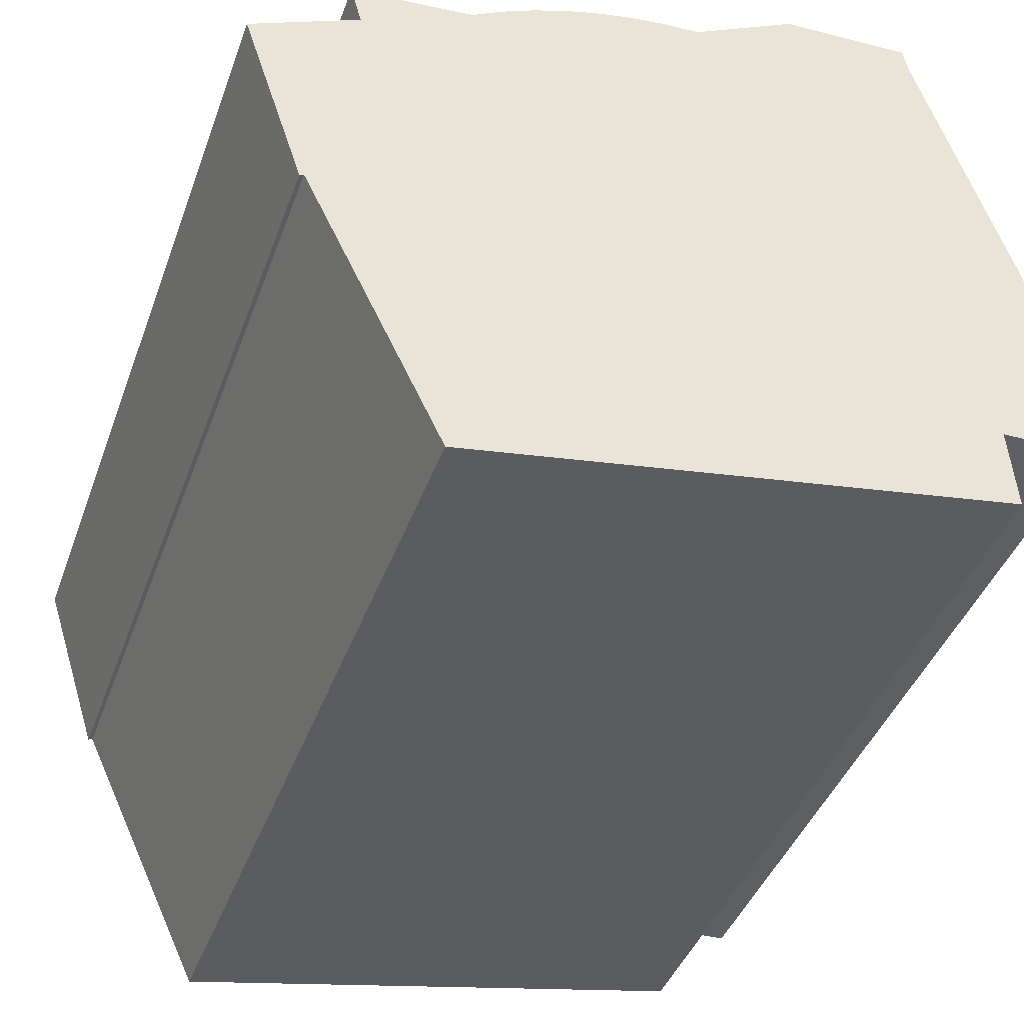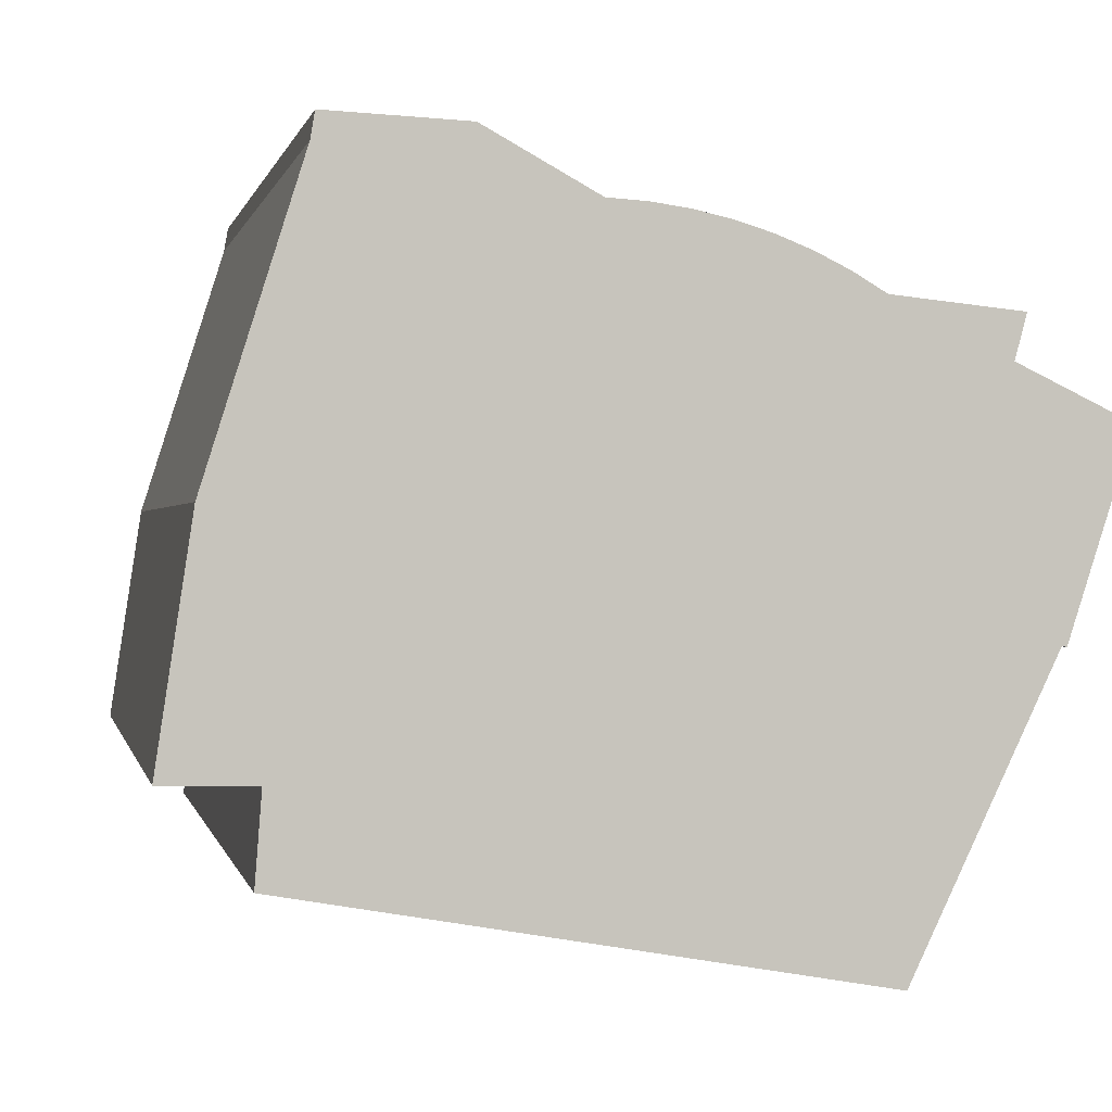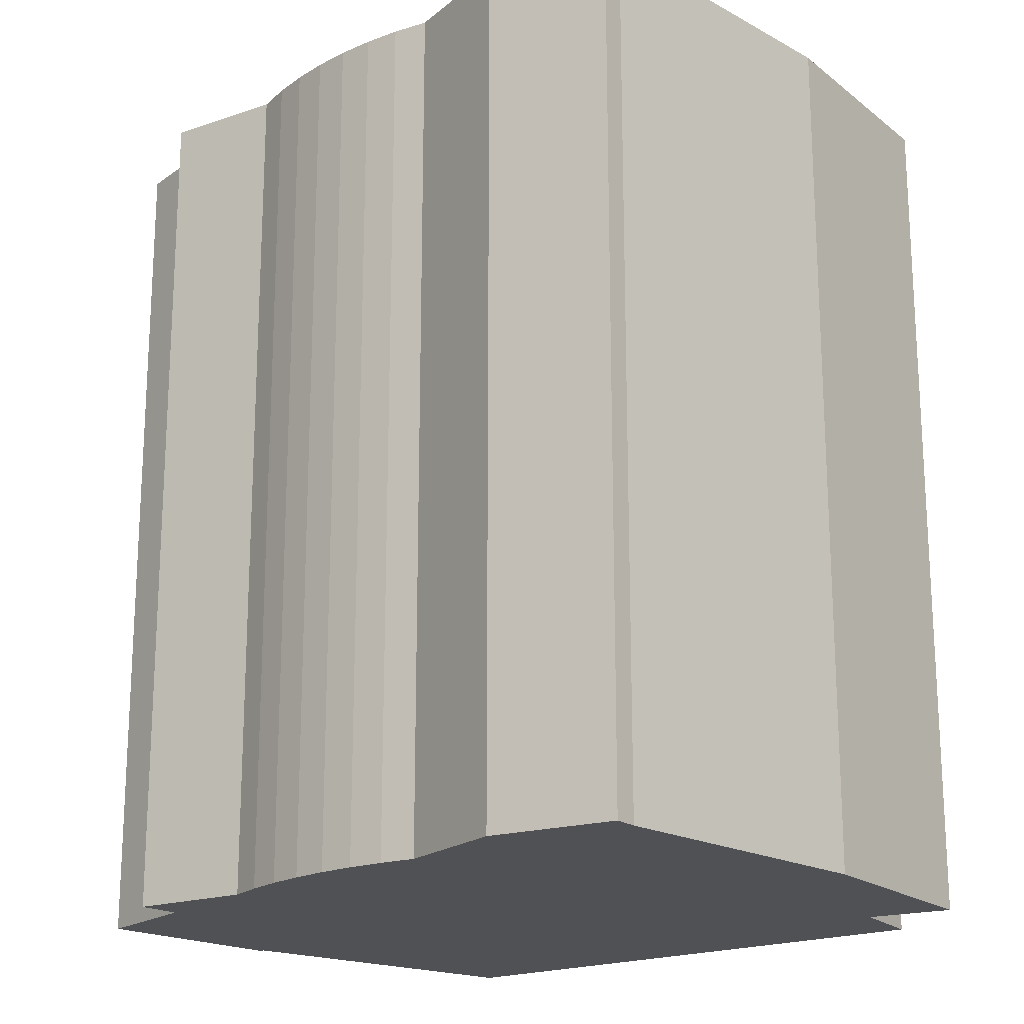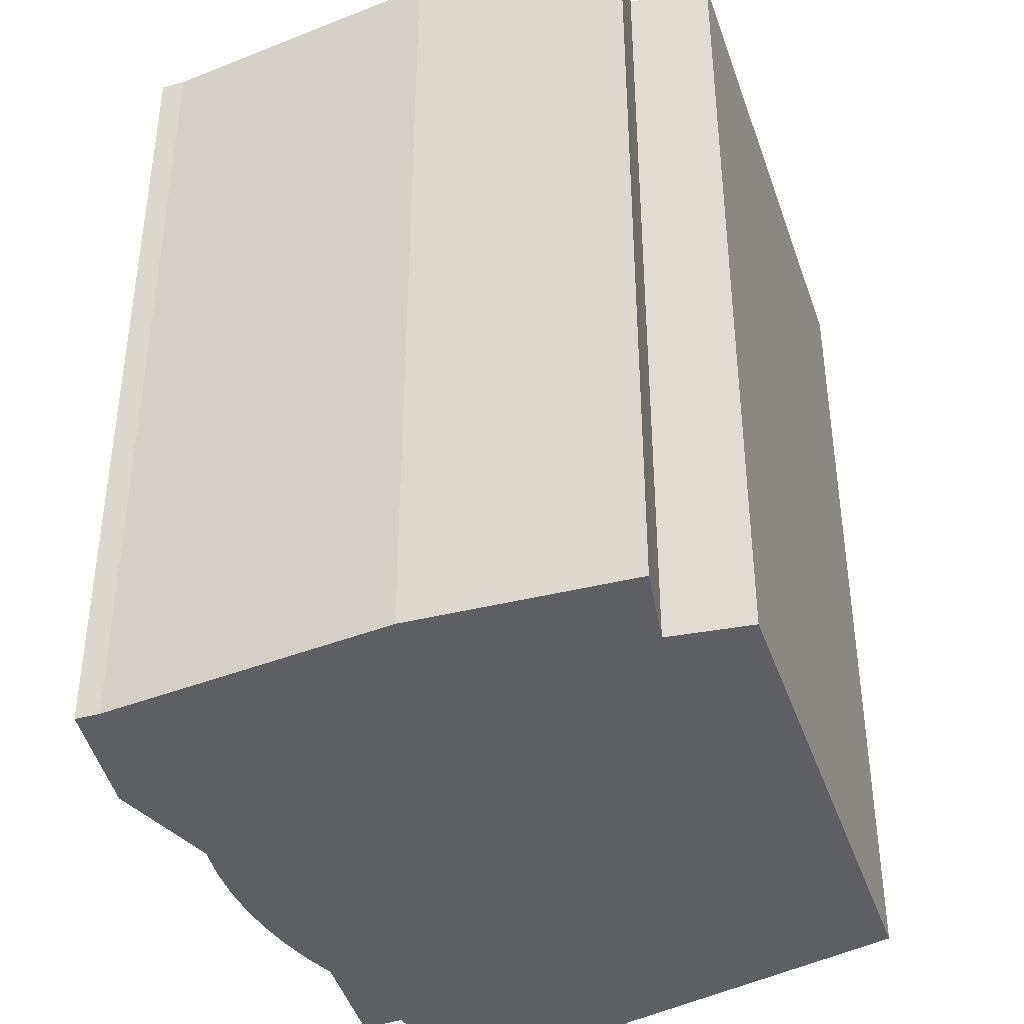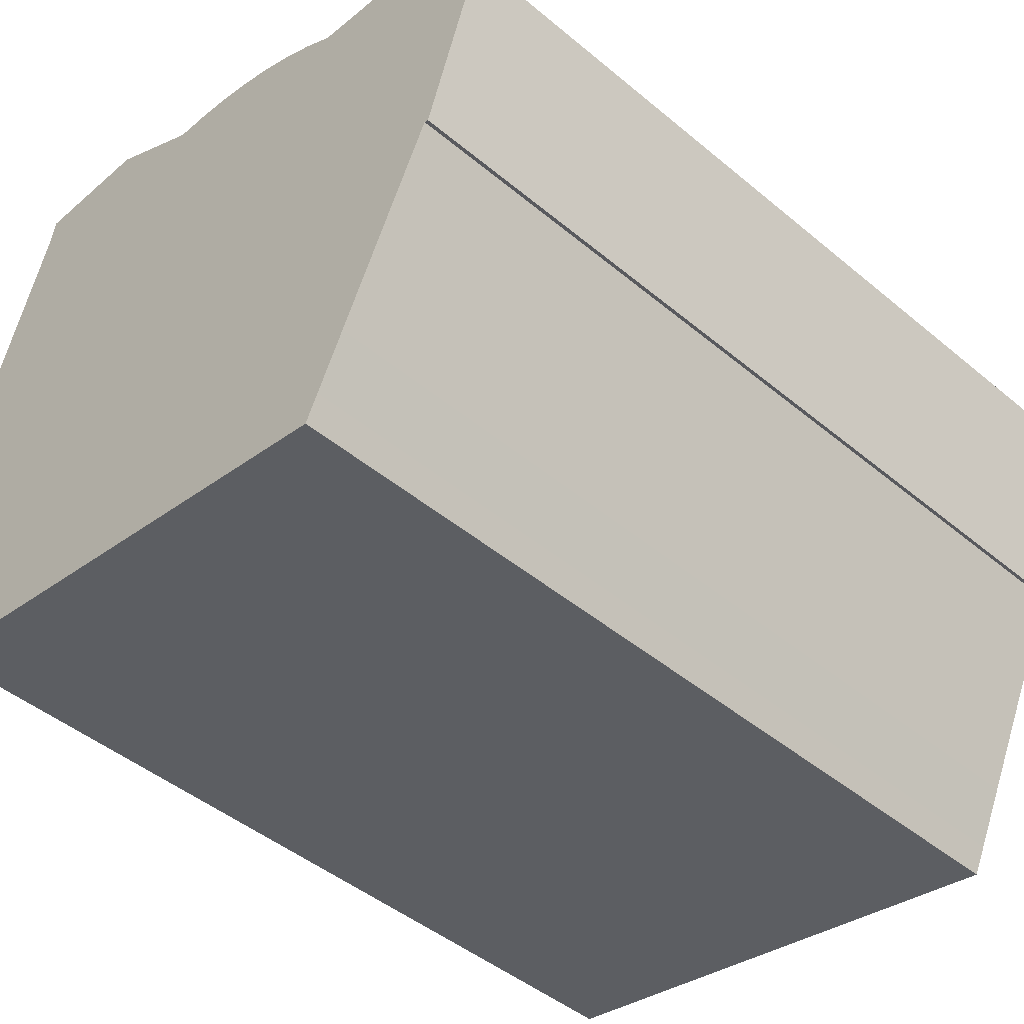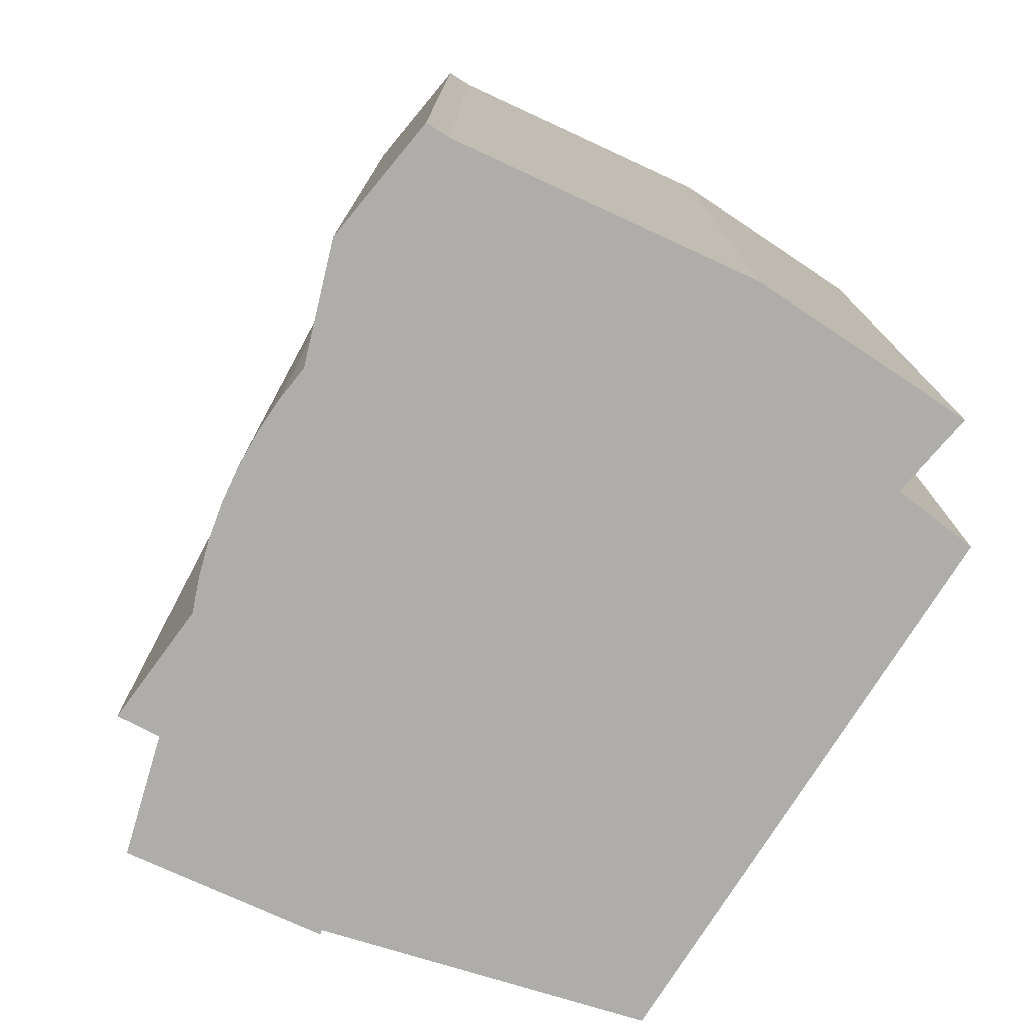
<metadata>
{"format":"obj","ext":"obj","renderer":"f3d","projection":"perspective","resolution":1024,"background":"white","views":[{"elev":-41.6,"azim":-19.1,"up":"+Z"},{"elev":0.4,"azim":168.8,"up":"+Z"},{"elev":-19.5,"azim":26.7,"up":"+Y"},{"elev":-40.5,"azim":98.4,"up":"+Y"},{"elev":-45.4,"azim":-133.9,"up":"+Z"},{"elev":-77.2,"azim":47.7,"up":"+Y"}]}
</metadata>
<code>
v  0.0004478 21.04 -0.000666
v  1.556 21.04 -4.454
v  1.452 21.04 -4.488
v  3.838 21.04 -9.258
v  4.495 21.04 -10.64
v  4.805 21.04 -11.29
v  17.75 21.04 -9.028
v  2.567 21.04 1.237
v  2.303 21.04 2.232
v  5.206 21.04 2.537
v  5.952 21.04 2.982
v  6.732 21.04 3.367
v  7.539 21.04 3.689
v  8.369 21.04 3.947
v  9.217 21.04 4.137
v  10.08 21.04 4.261
v  10.94 21.04 4.316
v  13.47 21.04 5.712
v  17.6 21.04 -7.011
v  18.78 21.04 -6.977
v  19.67 21.04 -6.958
v  16.68 21.04 5.266
v  16.58 21.04 5.856
v  18.83 21.04 -1.519
v  18.86 21.04 -1.615
v  5.205 -1.554e-16 2.538
v  2.302 -1.367e-16 2.232
v  5.952 -1.826e-16 2.983
v  6.731 -2.062e-16 3.368
v  7.538 -2.259e-16 3.69
v  8.369 -2.417e-16 3.947
v  9.216 -2.534e-16 4.138
v  10.08 -2.61e-16 4.262
v  10.94 -2.643e-16 4.317
v  13.47 -3.498e-16 5.713
v  16.58 -3.586e-16 5.857
v  16.68 -3.225e-16 5.267
v  18.83 9.298e-17 -1.518
v  18.86 9.885e-17 -1.614
v  19.66 4.26e-16 -6.957
v  18.78 4.272e-16 -6.976
v  17.6 4.293e-16 -7.011
v  17.75 5.528e-16 -9.027
v  4.804 6.915e-16 -11.29
v  4.494 6.514e-16 -10.64
v  3.838 5.668e-16 -9.257
v  1.556 2.727e-16 -4.453
v  1.451 2.748e-16 -4.487
v  0 0 0
v  2.566 -7.579e-17 1.238
g defaultobject
f 1 2 3
f 2 1 4
f 4 1 5
f 5 1 6
f 6 1 7
f 7 1 8
f 7 8 9
f 7 9 10
f 7 10 11
f 7 11 12
f 7 12 13
f 7 13 14
f 7 14 15
f 7 15 16
f 7 16 17
f 7 17 18
f 7 18 19
f 19 18 20
f 20 18 21
f 21 18 22
f 22 18 23
f 21 22 24
f 21 24 25
f 26 9 27
f 9 26 10
f 28 10 26
f 10 28 11
f 29 11 28
f 11 29 12
f 30 12 29
f 12 30 13
f 31 13 30
f 13 31 14
f 32 14 31
f 14 32 15
f 33 15 32
f 15 33 16
f 34 16 33
f 16 34 17
f 35 17 34
f 17 35 18
f 36 18 35
f 18 36 23
f 37 23 36
f 23 37 22
f 38 22 37
f 22 38 24
f 39 24 38
f 24 39 25
f 40 25 39
f 25 40 21
f 20 40 41
f 40 20 21
f 19 41 42
f 41 19 20
f 43 19 42
f 19 43 7
f 6 43 44
f 43 6 7
f 5 44 45
f 44 5 6
f 4 45 46
f 45 4 5
f 2 46 47
f 46 2 4
f 3 47 48
f 47 3 2
f 1 48 49
f 48 1 3
f 50 1 49
f 1 50 8
f 9 50 27
f 50 9 8
f 26 27 50
f 48 50 49
f 50 48 26
f 26 48 28
f 28 48 47
f 28 47 46
f 28 46 29
f 29 46 30
f 30 46 31
f 31 46 32
f 32 46 33
f 33 46 34
f 34 46 35
f 35 46 45
f 35 45 44
f 35 44 36
f 36 44 43
f 36 43 42
f 36 42 37
f 37 42 38
f 38 42 39
f 39 41 40
f 41 39 42

</code>
